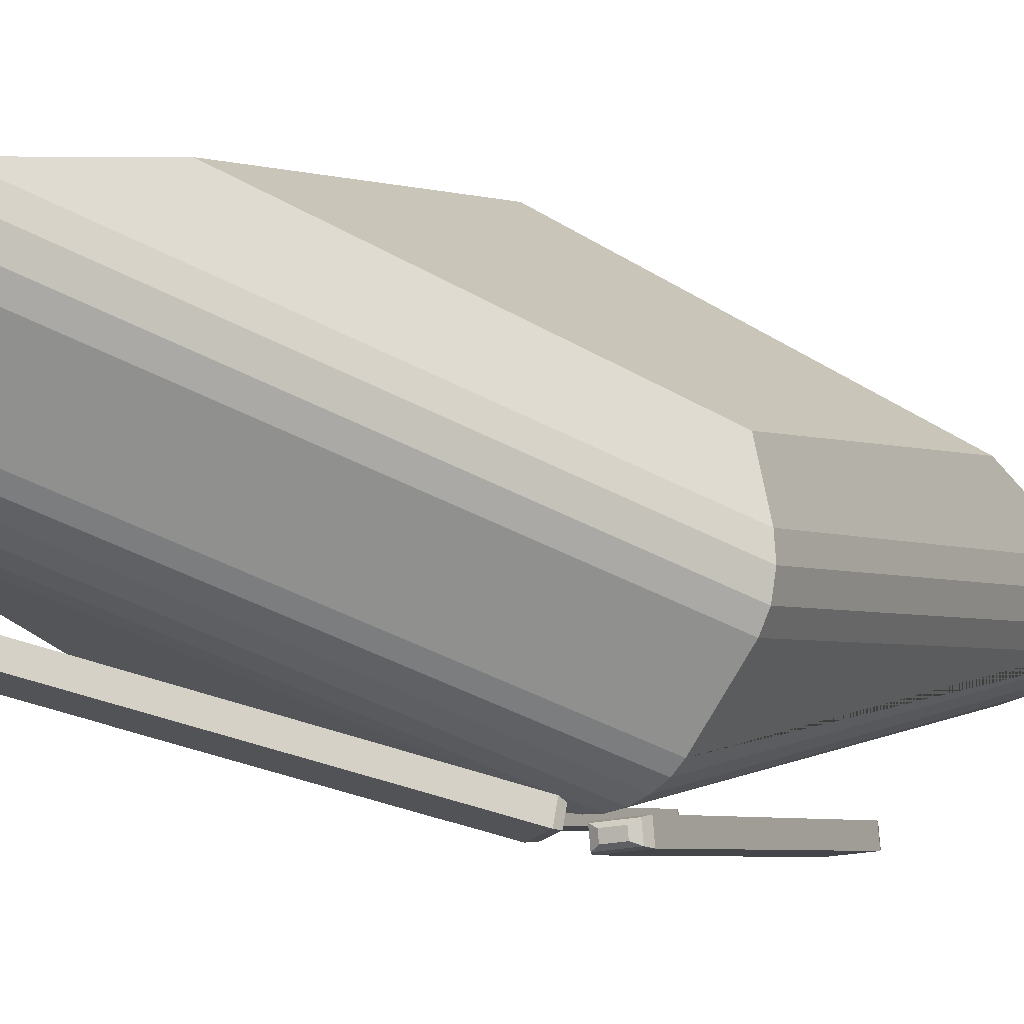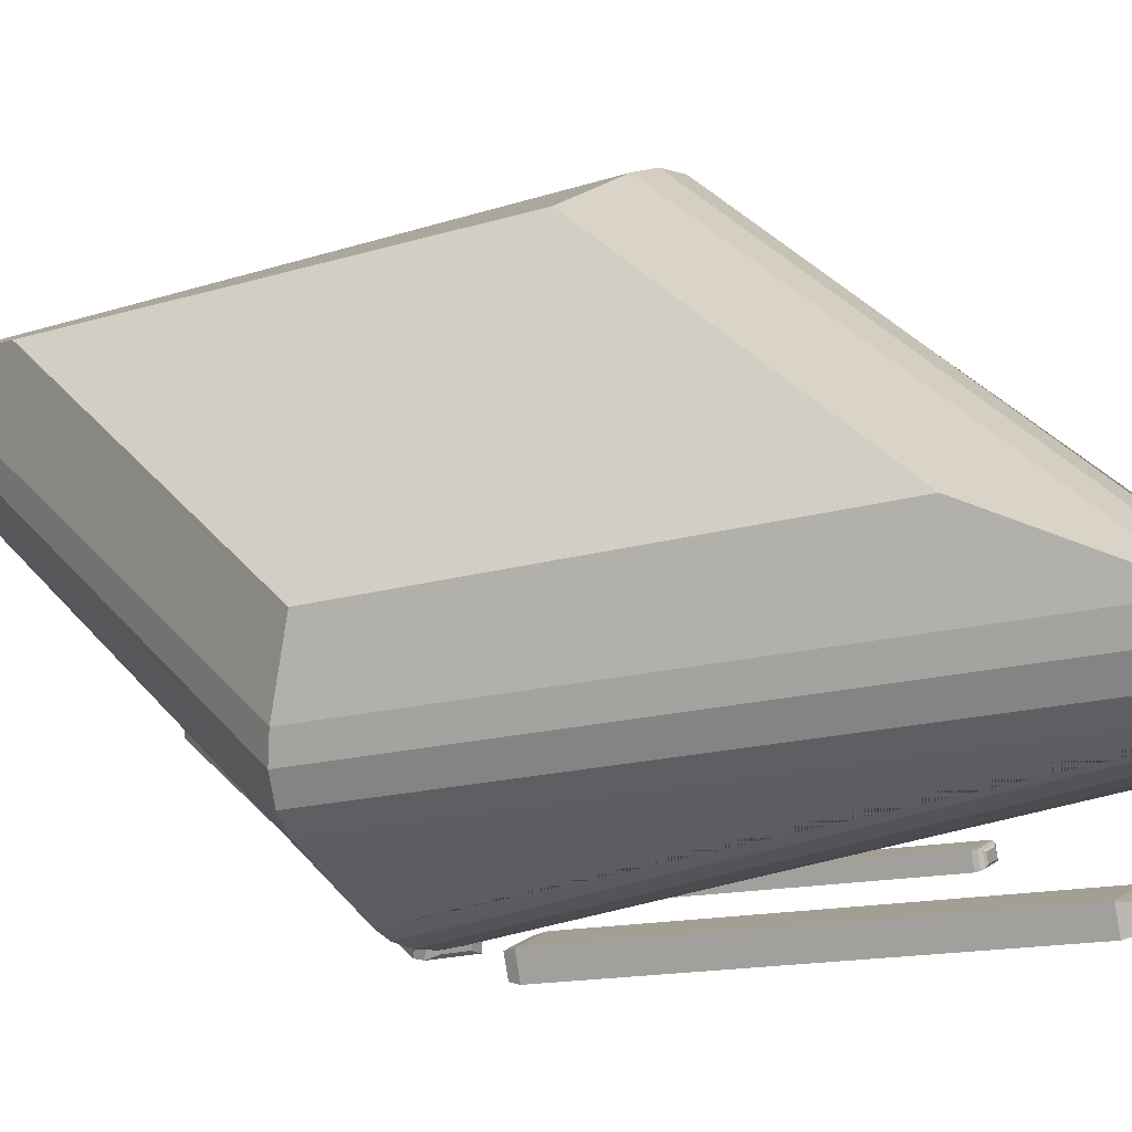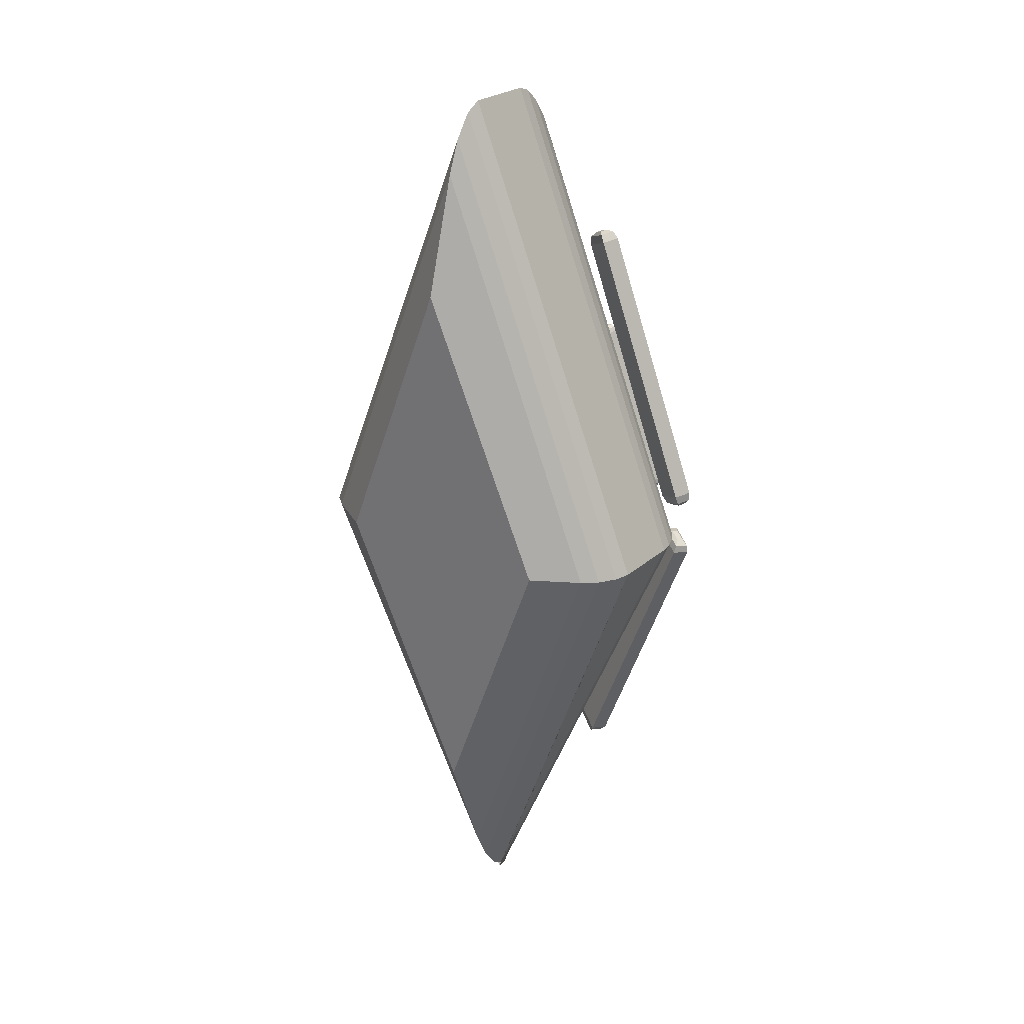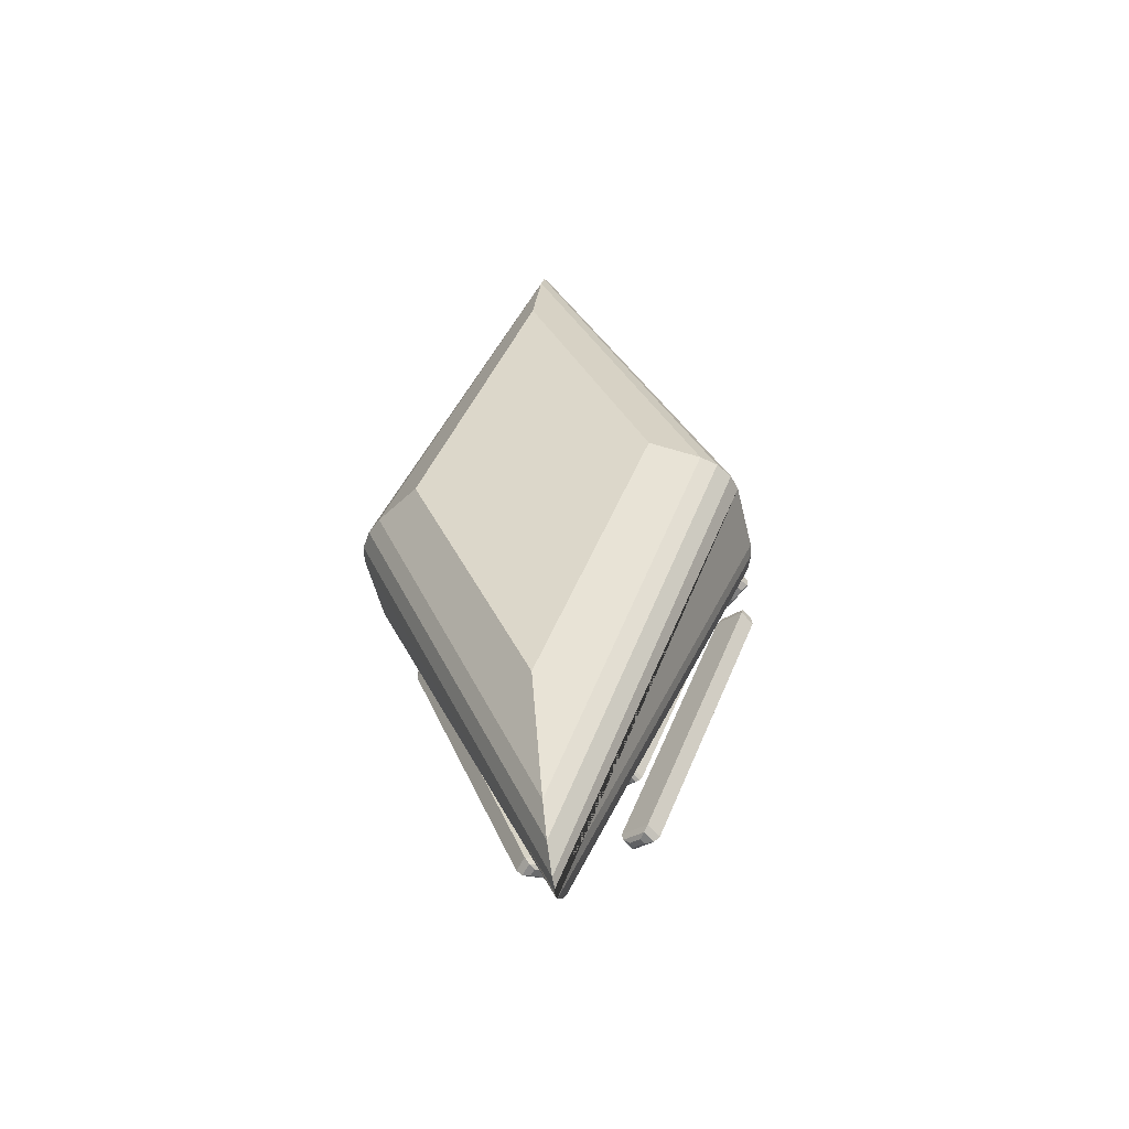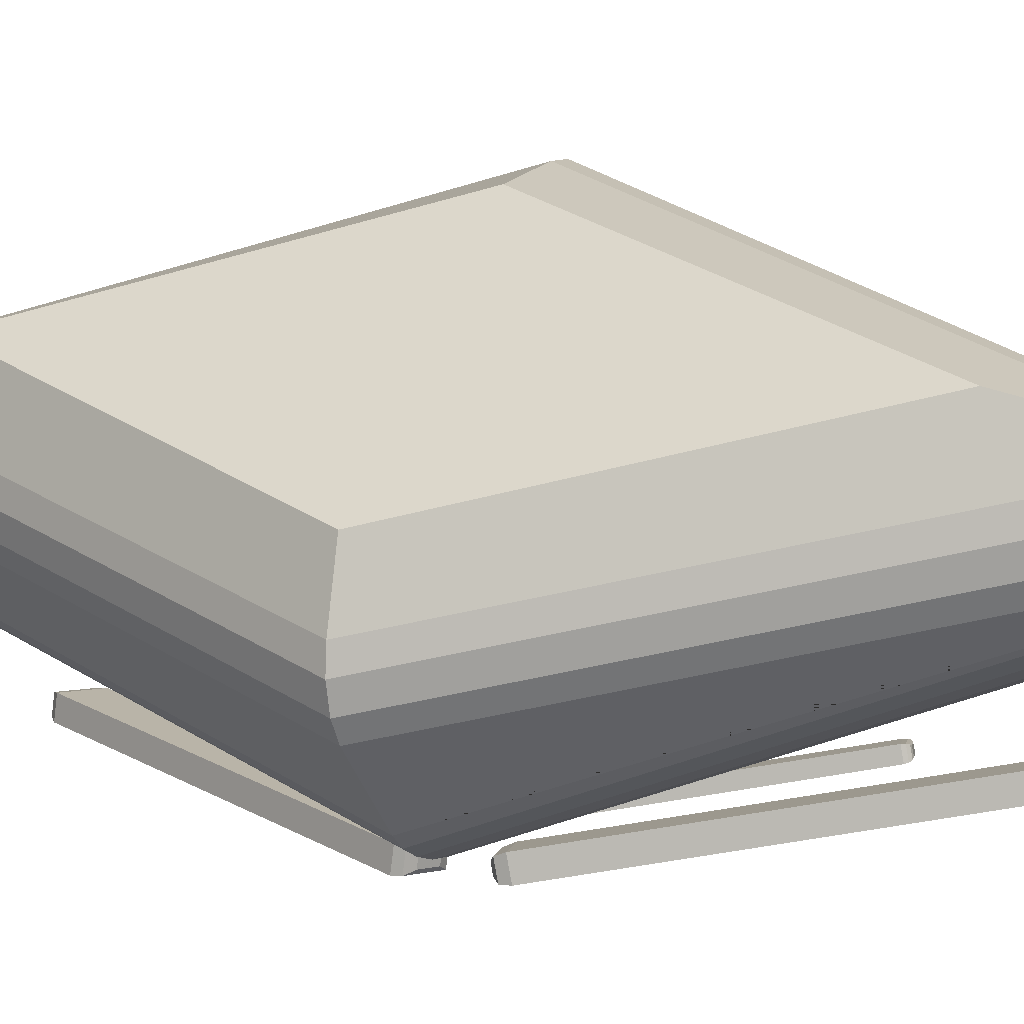
<metadata>
{"format":"obj","ext":"obj","renderer":"f3d","projection":"perspective","resolution":1024,"background":"white","views":[{"elev":-16.7,"azim":-132.4,"up":"+Z"},{"elev":9.5,"azim":-45.8,"up":"+Z"},{"elev":25.3,"azim":-8.7,"up":"+Y"},{"elev":-52.6,"azim":-31.6,"up":"+Y"},{"elev":4.1,"azim":-61.8,"up":"+Z"}]}
</metadata>
<code>
o Cube.001
v 0.3328 0.7365 -0.5161
v 0.3042 0.7536 -0.5101
v 0.3214 0.7369 -0.5115
v 0.3109 0.7431 -0.5093
v 0.04942 1.546 -0.6711
v 0.03649 1.518 -0.6565
v 0.04009 1.54 -0.6653
v 0.03536 1.53 -0.66
v 0.3344 0.732 -0.5429
v 0.307 0.7455 -0.5574
v 0.3236 0.7306 -0.5486
v 0.3136 0.7355 -0.5539
v 0.05102 1.541 -0.6979
v 0.03931 1.51 -0.7039
v 0.04231 1.534 -0.7024
v 0.03802 1.522 -0.7046
v 0.3853 0.7549 -0.5161
v 0.397 0.7861 -0.5101
v 0.394 0.7623 -0.5115
v 0.3983 0.7737 -0.5093
v 0.102 1.564 -0.6711
v 0.1293 1.551 -0.6565
v 0.1128 1.565 -0.6653
v 0.1228 1.561 -0.66
v 0.3869 0.7504 -0.5429
v 0.3998 0.778 -0.5574
v 0.3962 0.756 -0.5486
v 0.401 0.7661 -0.5539
v 0.1036 1.56 -0.6979
v 0.1321 1.542 -0.7039
v 0.115 1.559 -0.7024
v 0.1254 1.553 -0.7046
v 0.3336 2.475 -0.5168
v 0.3053 2.461 -0.5095
v 0.3219 2.475 -0.5118
v 0.3116 2.47 -0.5091
v 0.05028 1.665 -0.6718
v 0.03536 1.69 -0.6571
v 0.04037 1.671 -0.6658
v 0.03491 1.68 -0.6604
v 0.3352 2.479 -0.5422
v 0.3082 2.469 -0.5568
v 0.3241 2.481 -0.5482
v 0.3142 2.477 -0.5535
v 0.0518 1.67 -0.6972
v 0.03819 1.698 -0.7045
v 0.04255 1.677 -0.7022
v 0.03757 1.687 -0.7048
v 0.3845 2.457 -0.5168
v 0.3981 2.428 -0.5095
v 0.3938 2.45 -0.5118
v 0.3988 2.439 -0.5091
v 0.1012 1.648 -0.6718
v 0.1282 1.658 -0.6571
v 0.1122 1.646 -0.6658
v 0.1221 1.649 -0.6604
v 0.386 2.461 -0.5422
v 0.401 2.437 -0.5568
v 0.396 2.456 -0.5482
v 0.4014 2.447 -0.5535
v 0.1027 1.652 -0.6972
v 0.131 1.666 -0.7045
v 0.1144 1.652 -0.7022
v 0.1248 1.657 -0.7048
v 0.1607 0.2005 -0.5067
v 0.1047 0.2339 -0.495
v 0.1275 0.206 -0.4949
v -0.298 1.51 -0.7576
v -0.3234 1.456 -0.7291
v -0.3223 1.49 -0.7409
v 0.1628 0.1943 -0.5431
v 0.1093 0.2208 -0.5716
v 0.1313 0.1949 -0.5598
v -0.2959 1.504 -0.794
v -0.3188 1.443 -0.8057
v -0.3184 1.479 -0.8057
v 0.232 0.2255 -0.5067
v 0.255 0.2865 -0.495
v 0.2546 0.2505 -0.4949
v -0.2267 1.535 -0.7576
v -0.1731 1.509 -0.7291
v -0.1951 1.535 -0.7409
v 0.2342 0.2193 -0.5431
v 0.2595 0.2734 -0.5716
v 0.2585 0.2394 -0.5598
v -0.2245 1.529 -0.794
v -0.1686 1.496 -0.8057
v -0.1913 1.524 -0.8057
v 0.1624 3.01 -0.5081
v 0.1069 2.984 -0.4938
v 0.1286 3.007 -0.495
v -0.2963 1.701 -0.7589
v -0.3256 1.749 -0.7303
v -0.3224 1.719 -0.7416
v 0.1644 3.016 -0.5418
v 0.1115 2.997 -0.5704
v 0.1324 3.018 -0.559
v -0.2943 1.706 -0.7926
v -0.321 1.762 -0.8069
v -0.3186 1.73 -0.8057
v 0.2305 2.987 -0.5081
v 0.2572 2.931 -0.4938
v 0.2548 2.963 -0.495
v -0.2282 1.677 -0.7589
v -0.1753 1.696 -0.7303
v -0.1962 1.675 -0.7416
v 0.2325 2.992 -0.5418
v 0.2617 2.944 -0.5704
v 0.2586 2.974 -0.559
v -0.2262 1.682 -0.7926
v -0.1707 1.709 -0.8069
v -0.1924 1.686 -0.8057
v 0.4421 3.009 -0.1236
v 0.4427 2.972 -0.05912
v 0.4371 3.003 -0.08413
v 0.7855 1.7 0.2707
v 0.7602 1.761 0.3054
v 0.773 1.722 0.3014
v 0.4722 3.015 -0.1321
v 0.5166 2.985 -0.08003
v 0.4982 3.014 -0.1014
v 0.8156 1.705 0.2621
v 0.8341 1.774 0.2845
v 0.8341 1.733 0.2841
v 0.4289 2.988 -0.1834
v 0.4104 2.919 -0.2058
v 0.4105 2.96 -0.2054
v 0.7723 1.678 0.2108
v 0.728 1.708 0.1587
v 0.7463 1.679 0.1801
v 0.4591 2.993 -0.192
v 0.4843 2.932 -0.2268
v 0.4716 2.971 -0.2227
v 0.8025 1.683 0.2022
v 0.8019 1.721 0.1378
v 0.8074 1.69 0.1628
v 0.4432 0.2022 -0.1258
v 0.4408 0.2323 -0.06125
v 0.4369 0.206 -0.0854
v 0.7866 1.512 0.2685
v 0.7621 1.458 0.3076
v 0.7738 1.491 0.3014
v 0.4704 0.1974 -0.1335
v 0.5147 0.2193 -0.08216
v 0.4971 0.1954 -0.1024
v 0.8138 1.507 0.2608
v 0.836 1.445 0.2867
v 0.8341 1.481 0.2843
v 0.4308 0.2224 -0.1821
v 0.4086 0.285 -0.208
v 0.4105 0.2492 -0.2057
v 0.7742 1.532 0.2121
v 0.7299 1.51 0.1608
v 0.7474 1.534 0.1811
v 0.458 0.2176 -0.1898
v 0.4825 0.2719 -0.2289
v 0.4707 0.2385 -0.2227
v 0.8014 1.527 0.2044
v 0.8037 1.497 0.1399
v 0.8076 1.524 0.1641
v 0.5129 2.471 -0.2895
v 0.5134 2.442 -0.2394
v 0.5095 2.47 -0.2687
v 0.5097 2.46 -0.2503
v 0.7251 1.662 -0.04602
v 0.7054 1.709 -0.01894
v 0.7189 1.672 -0.02825
v 0.7117 1.689 -0.01835
v 0.5245 2.473 -0.2928
v 0.559 2.45 -0.2523
v 0.5381 2.475 -0.2768
v 0.5507 2.467 -0.262
v 0.7367 1.664 -0.0493
v 0.7511 1.717 -0.03186
v 0.7476 1.677 -0.03636
v 0.7528 1.696 -0.02997
v 0.5079 2.463 -0.3126
v 0.4935 2.409 -0.33
v 0.497 2.45 -0.3255
v 0.4917 2.43 -0.3319
v 0.72 1.654 -0.06905
v 0.6855 1.677 -0.1096
v 0.7065 1.651 -0.08509
v 0.6938 1.66 -0.09993
v 0.5195 2.465 -0.3159
v 0.5391 2.417 -0.3429
v 0.5256 2.455 -0.3336
v 0.5328 2.438 -0.3435
v 0.7316 1.656 -0.07233
v 0.7312 1.685 -0.1225
v 0.7351 1.656 -0.09319
v 0.7349 1.667 -0.1116
v 0.5138 0.7406 -0.2913
v 0.512 0.7641 -0.241
v 0.5097 0.7403 -0.2698
v 0.5091 0.7489 -0.2514
v 0.7259 1.55 -0.04773
v 0.7069 1.508 -0.01729
v 0.7196 1.541 -0.02889
v 0.7126 1.525 -0.01775
v 0.5231 0.739 -0.2939
v 0.5576 0.756 -0.254
v 0.5372 0.7355 -0.2775
v 0.5498 0.7417 -0.2629
v 0.7352 1.548 -0.05036
v 0.7525 1.499 -0.0302
v 0.747 1.536 -0.03667
v 0.7533 1.518 -0.02929
v 0.5093 0.7479 -0.3115
v 0.4921 0.7966 -0.3317
v 0.4975 0.7602 -0.3252
v 0.4912 0.778 -0.3326
v 0.7215 1.557 -0.06799
v 0.687 1.54 -0.1079
v 0.7074 1.561 -0.08434
v 0.6947 1.554 -0.09896
v 0.5186 0.7463 -0.3141
v 0.5377 0.7885 -0.3446
v 0.525 0.7554 -0.333
v 0.532 0.7708 -0.3441
v 0.7308 1.555 -0.07062
v 0.7326 1.532 -0.1208
v 0.7348 1.556 -0.09211
v 0.7355 1.547 -0.1105
v 0.1247 1.612 -0.6494
v 0.3617 0.724 -0.3808
v 0.4157 2.473 -0.4349
v 0.6302 1.612 -0.1439
v -0.3738 0.2957 0.3546
v -0.8061 1.61 0.03264
v -0.05182 1.61 0.7869
v -0.454 2.906 0.4349
v -0.5817 1.606 -0.6674
v -0.2542 1.608 -0.7413
v -0.5336 1.606 -0.7032
v -0.4702 1.606 -0.7305
v -0.3977 1.607 -0.7469
v -0.3233 1.607 -0.7506
v 0.1359 -0.1156 -0.155
v -0.09717 -0.5232 0.07799
v 0.09596 -0.2415 -0.1151
v 0.04787 -0.3552 -0.06704
v -0.003691 -0.4454 -0.01548
v -0.05367 -0.5033 0.03449
v 0.03329 3.734 -0.05246
v 0.2404 3.327 -0.2595
v 0.07552 3.714 -0.0947
v 0.1218 3.656 -0.141
v 0.1676 3.566 -0.1868
v 0.2085 3.453 -0.2276
v 0.7222 1.608 0.235
v 0.6483 1.606 0.5625
v 0.7314 1.607 0.3041
v 0.7277 1.607 0.3786
v 0.7114 1.606 0.451
v 0.684 1.606 0.5144
v -0.06407 -0.5232 0.0449
v -0.233 -0.2278 0.2138
v -0.1194 -0.4836 0.1003
v -0.1813 -0.3755 0.1621
v -0.8631 1.607 -0.2023
v -0.8095 1.606 -0.4396
v -0.869 1.606 -0.2882
v -0.8494 1.606 -0.3751
v 0.4205 1.606 0.7903
v 0.1831 1.607 0.8439
v 0.3559 1.606 0.8303
v 0.269 1.606 0.8499
v -0.3446 3.439 0.3254
v -0.1945 3.734 0.1754
v -0.3023 3.587 0.2831
v -0.2474 3.695 0.2282
f 18 22 6 2
f 26 30 22 18
f 41 33 49 57
f 29 13 5 21
f 2 6 14 10
f 10 14 30 26
f 50 34 38 54
f 58 50 54 62
f 61 53 37 45
f 34 42 46 38
f 42 58 62 46
f 9 1 3 11
f 11 3 4 12
f 12 4 2 10
f 5 13 15 7
f 7 15 16 8
f 8 16 14 6
f 25 9 11 27
f 27 11 12 28
f 28 12 10 26
f 13 29 31 15
f 15 31 32 16
f 16 32 30 14
f 17 25 27 19
f 19 27 28 20
f 20 28 26 18
f 29 21 23 31
f 31 23 24 32
f 32 24 22 30
f 1 17 19 3
f 3 19 20 4
f 4 20 18 2
f 21 5 7 23
f 23 7 8 24
f 24 8 6 22
f 42 34 36 44
f 44 36 35 43
f 43 35 33 41
f 38 46 48 40
f 40 48 47 39
f 39 47 45 37
f 58 42 44 60
f 60 44 43 59
f 59 43 41 57
f 46 62 64 48
f 48 64 63 47
f 47 63 61 45
f 50 58 60 52
f 52 60 59 51
f 51 59 57 49
f 62 54 56 64
f 64 56 55 63
f 63 55 53 61
f 34 50 52 36
f 36 52 51 35
f 35 51 49 33
f 54 38 40 56
f 56 40 39 55
f 55 39 37 53
f 9 25 17 1
f 78 81 69 66
f 84 87 81 78
f 95 89 101 107
f 86 74 68 80
f 66 69 75 72
f 72 75 87 84
f 102 90 93 105
f 108 102 105 111
f 110 104 92 98
f 90 96 99 93
f 96 108 111 99
f 71 65 67 73
f 73 67 66 72
f 68 74 76 70
f 70 76 75 69
f 83 71 73 85
f 85 73 72 84
f 74 86 88 76
f 76 88 87 75
f 77 83 85 79
f 79 85 84 78
f 86 80 82 88
f 88 82 81 87
f 65 77 79 67
f 67 79 78 66
f 80 68 70 82
f 82 70 69 81
f 96 90 91 97
f 97 91 89 95
f 93 99 100 94
f 94 100 98 92
f 108 96 97 109
f 109 97 95 107
f 99 111 112 100
f 100 112 110 98
f 102 108 109 103
f 103 109 107 101
f 111 105 106 112
f 112 106 104 110
f 90 102 103 91
f 91 103 101 89
f 105 93 94 106
f 106 94 92 104
f 71 83 77 65
f 126 129 117 114
f 132 135 129 126
f 143 137 149 155
f 134 122 116 128
f 114 117 123 120
f 120 123 135 132
f 150 138 141 153
f 156 150 153 159
f 158 152 140 146
f 138 144 147 141
f 144 156 159 147
f 119 113 115 121
f 121 115 114 120
f 116 122 124 118
f 118 124 123 117
f 131 119 121 133
f 133 121 120 132
f 122 134 136 124
f 124 136 135 123
f 125 131 133 127
f 127 133 132 126
f 134 128 130 136
f 136 130 129 135
f 113 125 127 115
f 115 127 126 114
f 128 116 118 130
f 130 118 117 129
f 144 138 139 145
f 145 139 137 143
f 141 147 148 142
f 142 148 146 140
f 156 144 145 157
f 157 145 143 155
f 147 159 160 148
f 148 160 158 146
f 150 156 157 151
f 151 157 155 149
f 159 153 154 160
f 160 154 152 158
f 138 150 151 139
f 139 151 149 137
f 153 141 142 154
f 154 142 140 152
f 119 131 125 113
f 178 182 166 162
f 186 190 182 178
f 201 193 209 217
f 189 173 165 181
f 162 166 174 170
f 170 174 190 186
f 210 194 198 214
f 218 210 214 222
f 221 213 197 205
f 194 202 206 198
f 202 218 222 206
f 169 161 163 171
f 171 163 164 172
f 172 164 162 170
f 165 173 175 167
f 167 175 176 168
f 168 176 174 166
f 185 169 171 187
f 187 171 172 188
f 188 172 170 186
f 173 189 191 175
f 175 191 192 176
f 176 192 190 174
f 177 185 187 179
f 179 187 188 180
f 180 188 186 178
f 189 181 183 191
f 191 183 184 192
f 192 184 182 190
f 161 177 179 163
f 163 179 180 164
f 164 180 178 162
f 181 165 167 183
f 183 167 168 184
f 184 168 166 182
f 202 194 196 204
f 204 196 195 203
f 203 195 193 201
f 198 206 208 200
f 200 208 207 199
f 199 207 205 197
f 218 202 204 220
f 220 204 203 219
f 219 203 201 217
f 206 222 224 208
f 208 224 223 207
f 207 223 221 205
f 210 218 220 212
f 212 220 219 211
f 211 219 217 209
f 222 214 216 224
f 224 216 215 223
f 223 215 213 221
f 194 210 212 196
f 196 212 211 195
f 195 211 209 193
f 214 198 200 216
f 216 200 199 215
f 215 199 197 213
f 169 185 177 161
f 225 226 239 234
f 246 251 228 227
f 226 228 251 239
f 230 232 269 261
f 266 269 232 231
f 229 230 261 258
f 225 227 228 226
f 233 240 257 262
f 240 252 265 257
f 245 233 262 270
f 245 270 265 252
f 229 231 232 230
f 240 233 235 244
f 244 235 236 243
f 243 236 237 242
f 242 237 238 241
f 241 238 234 239
f 233 245 247 235
f 235 247 248 236
f 236 248 249 237
f 237 249 250 238
f 238 250 246 234
f 252 240 244 256
f 256 244 243 255
f 255 243 242 254
f 254 242 241 253
f 253 241 239 251
f 245 252 256 247
f 247 256 255 248
f 248 255 254 249
f 249 254 253 250
f 250 253 251 246
f 234 246 227 225
f 262 257 259 264
f 264 259 260 263
f 263 260 258 261
f 257 265 267 259
f 259 267 268 260
f 260 268 266 258
f 270 262 264 272
f 272 264 263 271
f 271 263 261 269
f 265 270 272 267
f 267 272 271 268
f 268 271 269 266
f 258 266 231 229

</code>
